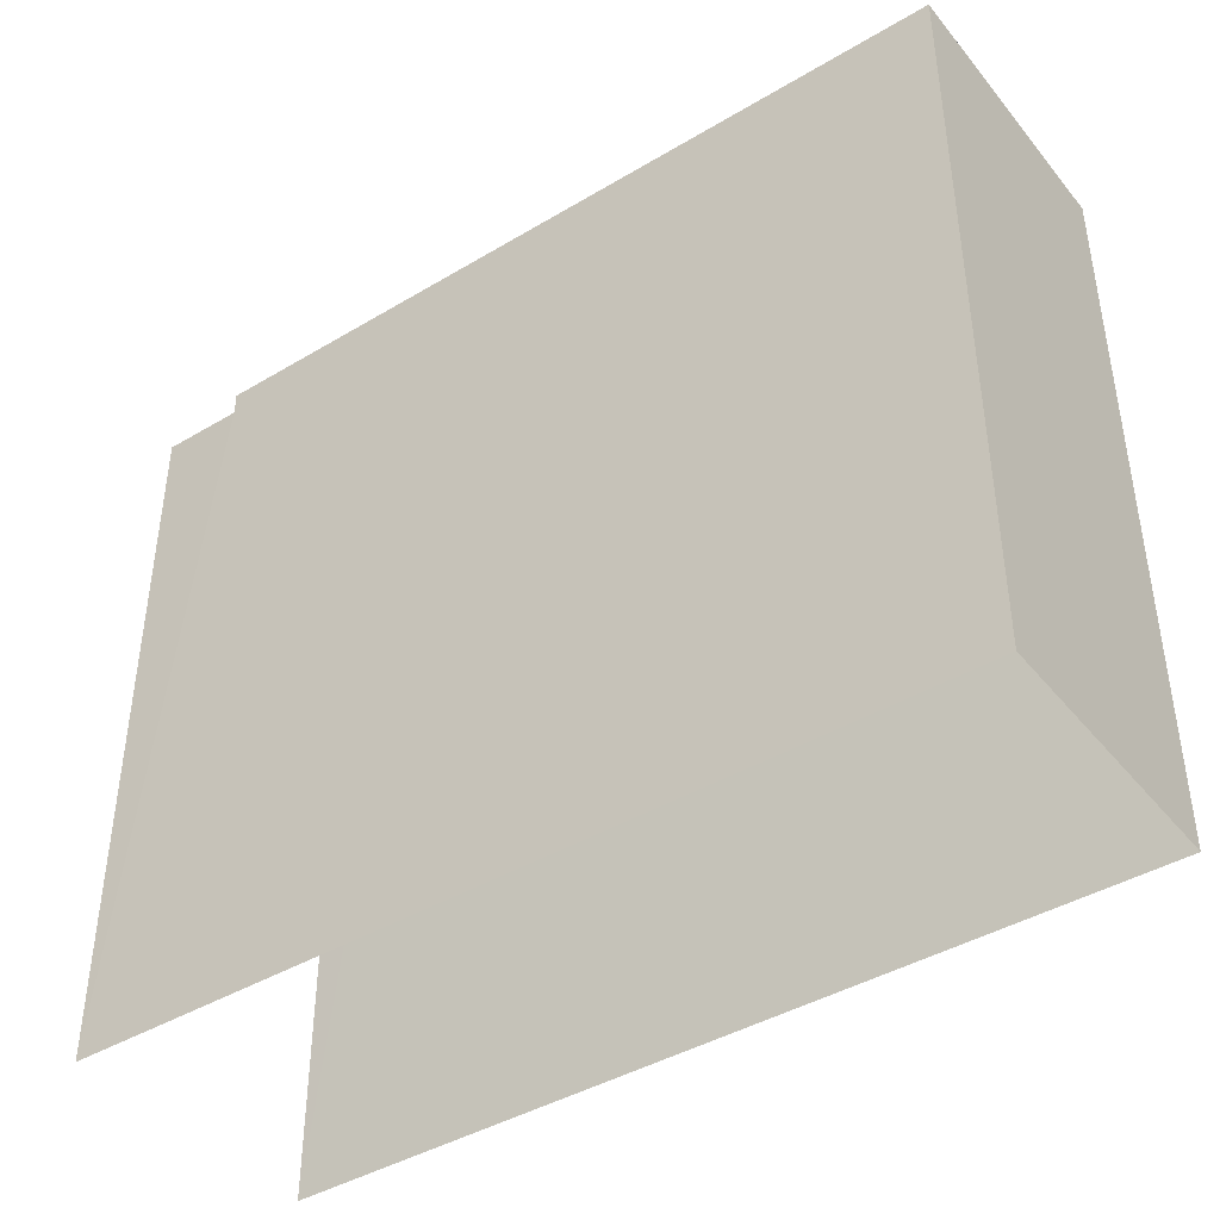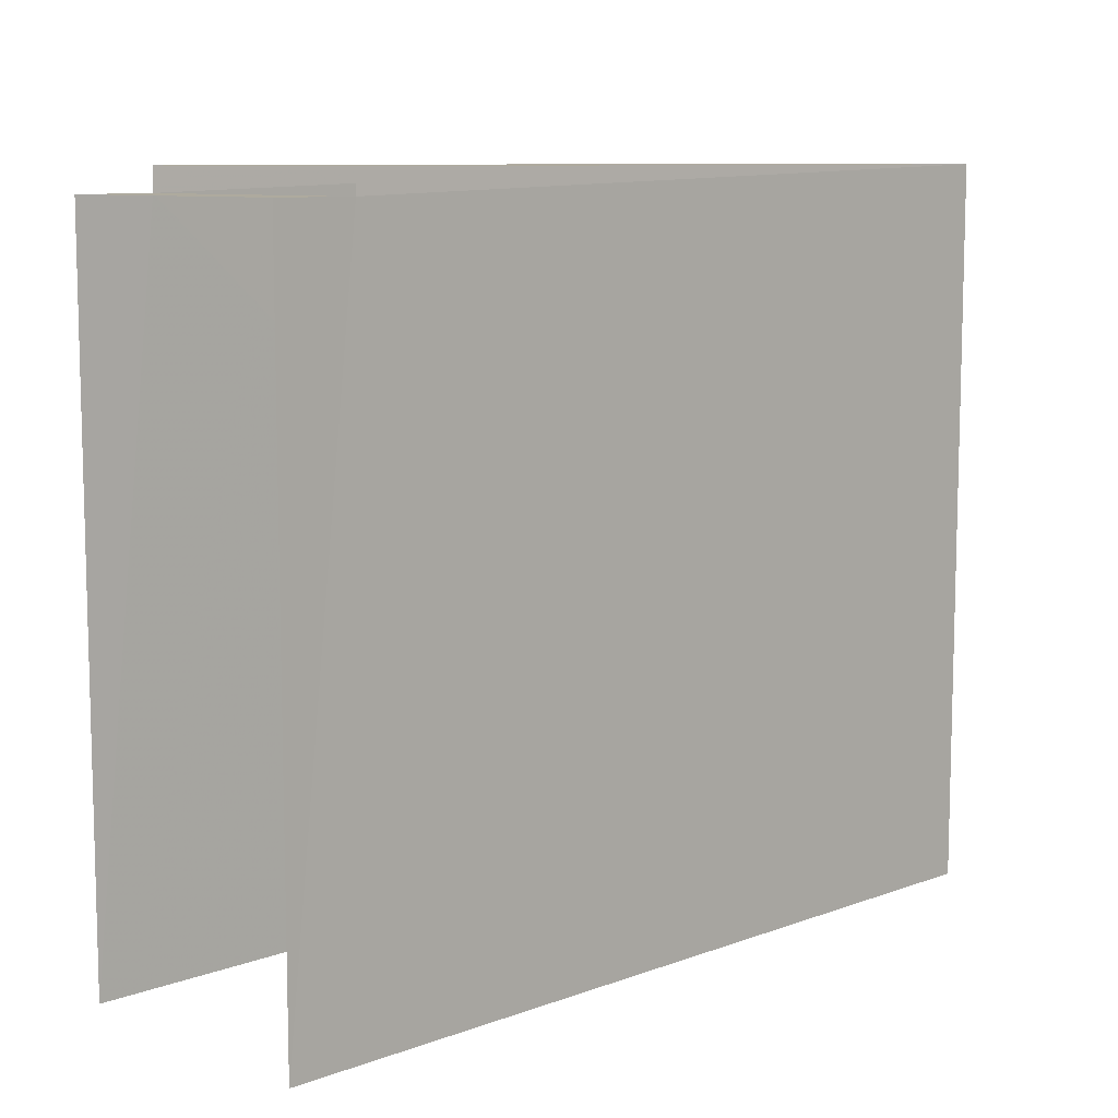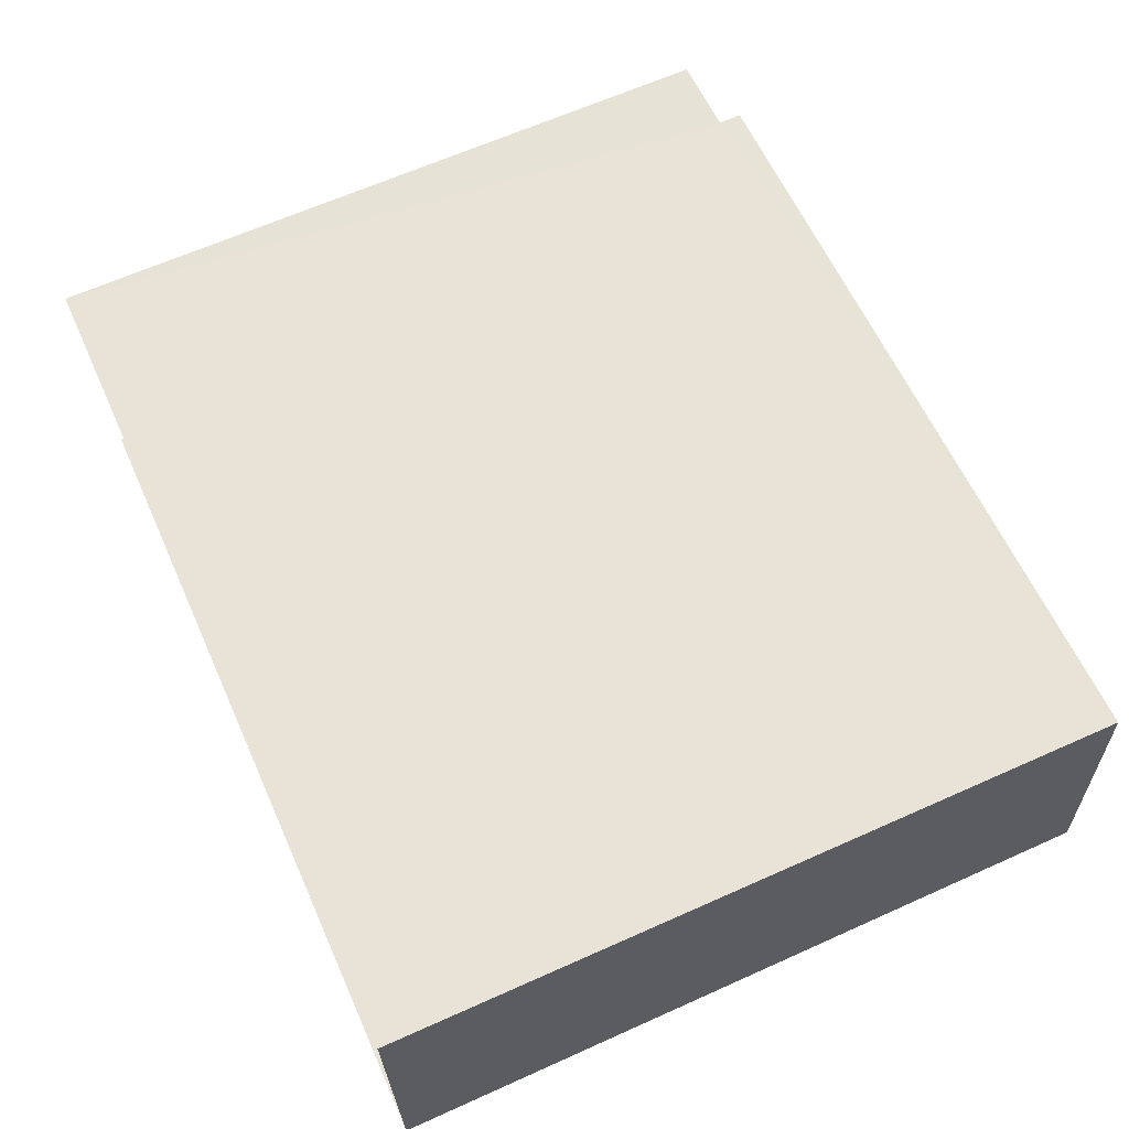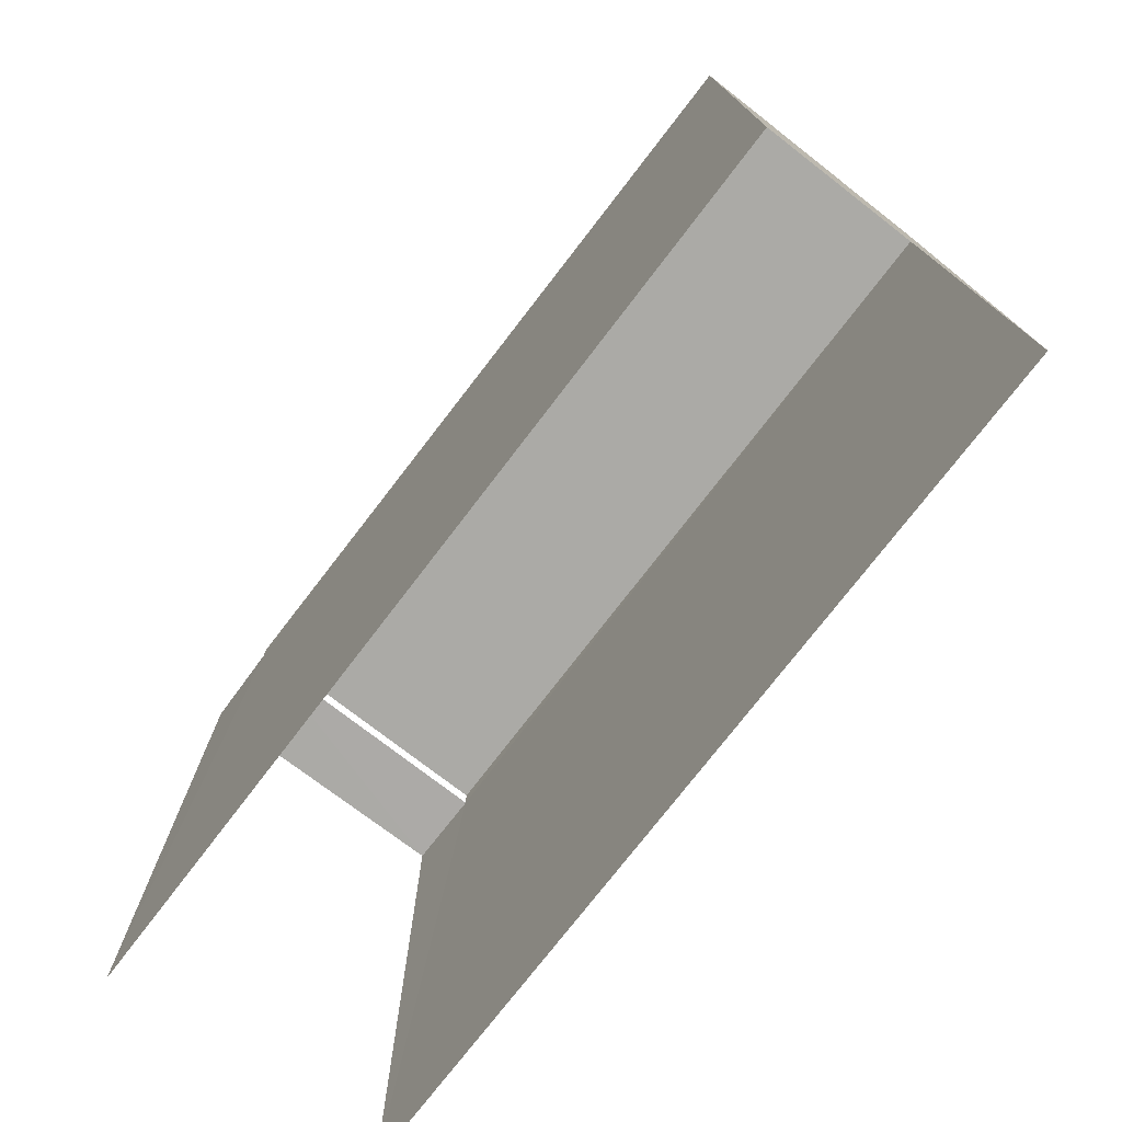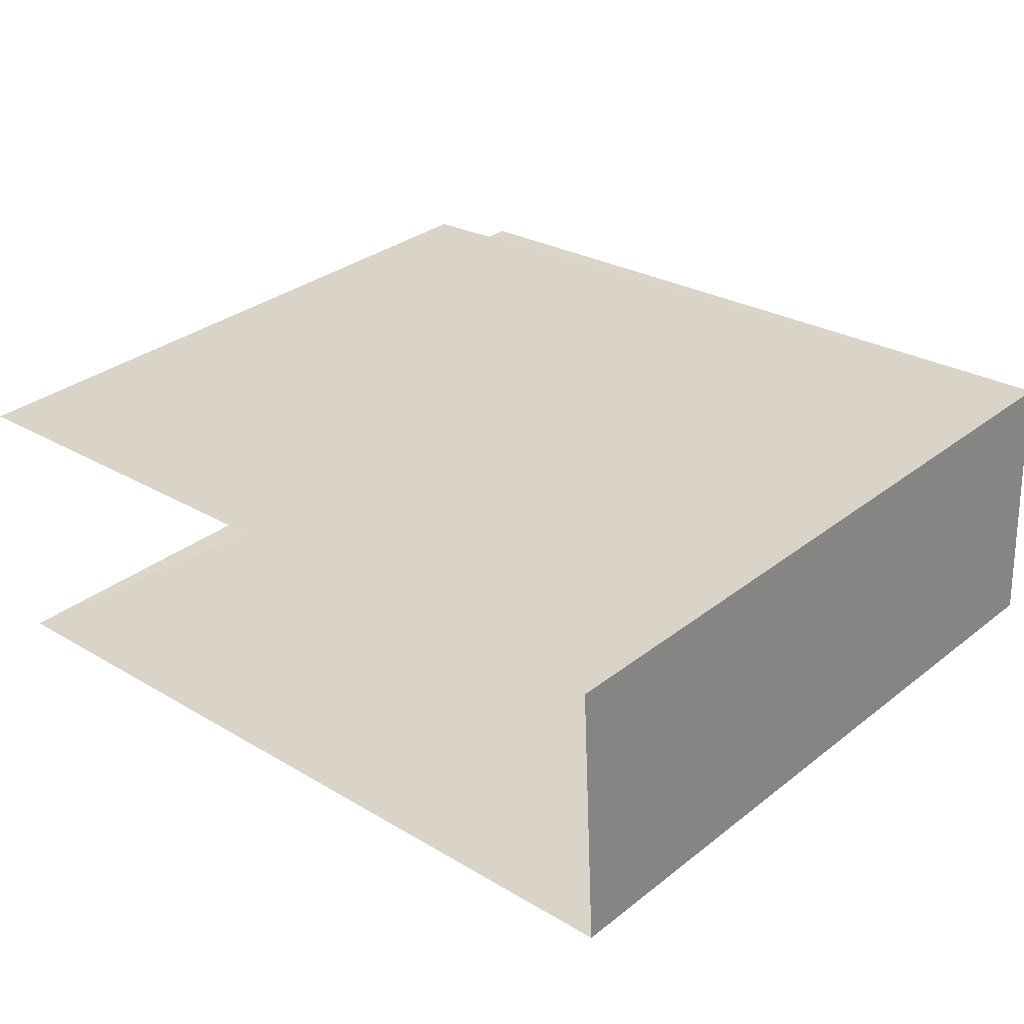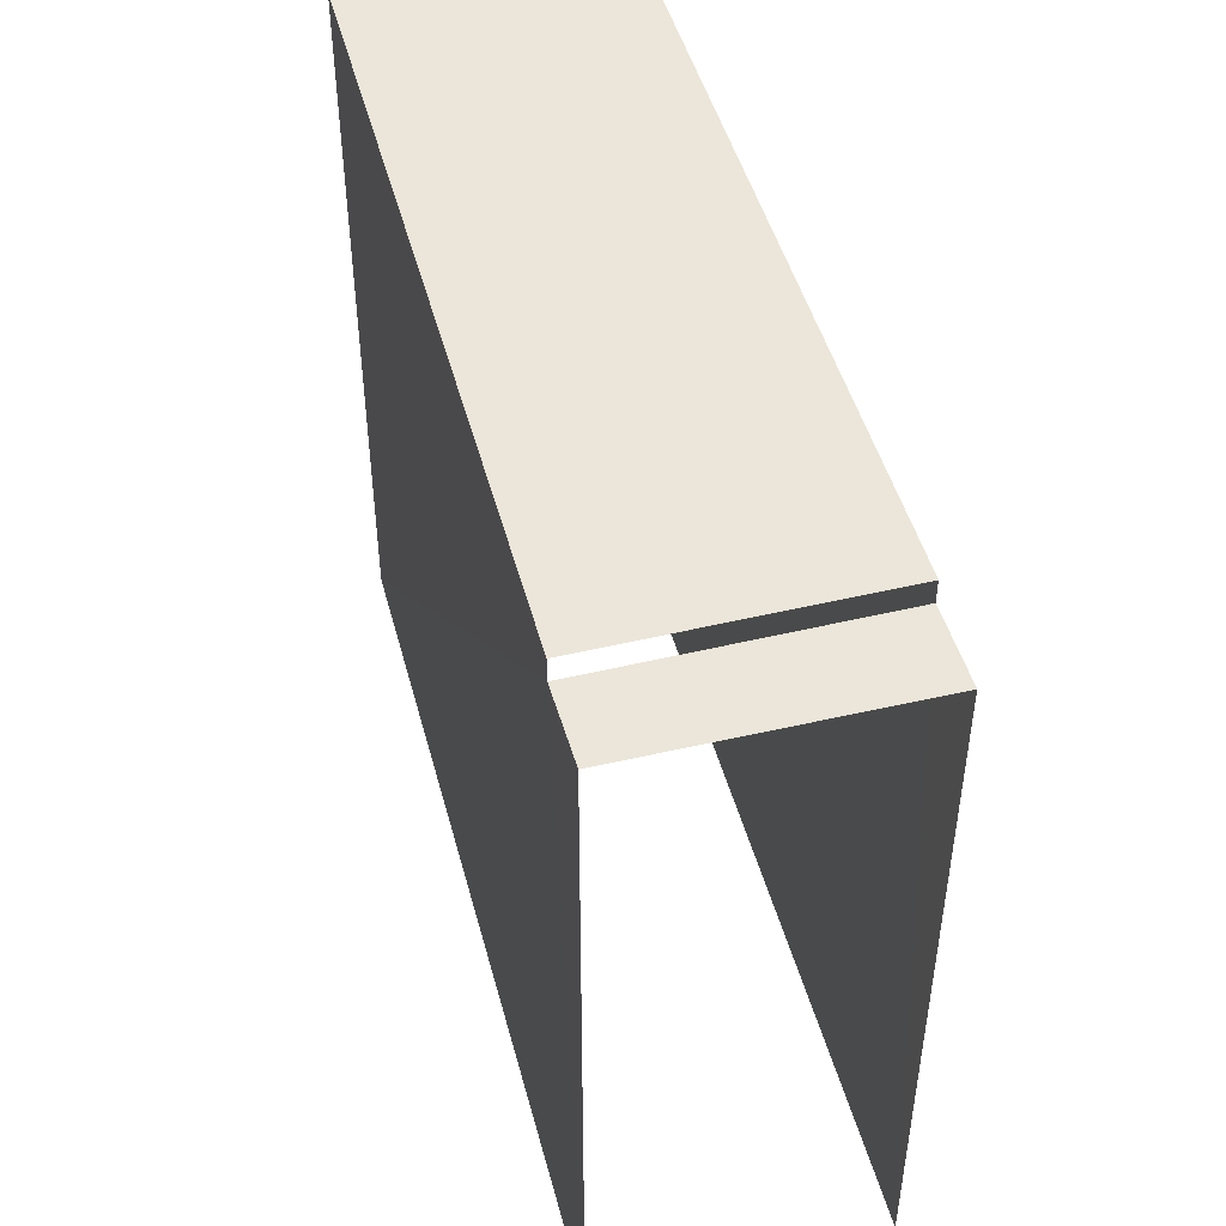
<metadata>
{"format":"obj","ext":"obj","renderer":"f3d","projection":"perspective","resolution":1024,"background":"white","views":[{"elev":-42.1,"azim":-148.2,"up":"+Z"},{"elev":9.3,"azim":132.3,"up":"+Z"},{"elev":65.1,"azim":-114.1,"up":"+Y"},{"elev":-75.9,"azim":-131.4,"up":"+Z"},{"elev":32.2,"azim":-137.2,"up":"+Y"},{"elev":47.5,"azim":71.3,"up":"+Z"}]}
</metadata>
<code>
v -3.738e+05 -1.056e+05 19.97
v -3.738e+05 -1.056e+05 19.97
v -3.738e+05 -1.056e+05 19.97
v -3.738e+05 -1.056e+05 19.96
v -3.738e+05 -1.056e+05 30.64
v -3.738e+05 -1.056e+05 30.64
v -3.738e+05 -1.056e+05 30.64
v -3.738e+05 -1.056e+05 30.64
v -3.738e+05 -1.056e+05 30.3
v -3.738e+05 -1.056e+05 30.3
v -3.738e+05 -1.056e+05 30.3
v -3.738e+05 -1.056e+05 30.3
f 1 2 3
f 4 1 3
f 10 1 4
f 11 10 4
f 9 7 6
f 12 9 6
f 5 6 7
f 5 8 6
f 9 10 11
f 9 12 10
f 5 9 3
f 3 9 4
f 5 7 9
f 4 9 11
f 8 3 2
f 8 5 3
f 6 8 12
f 8 2 12
f 12 1 10
f 12 2 1

</code>
